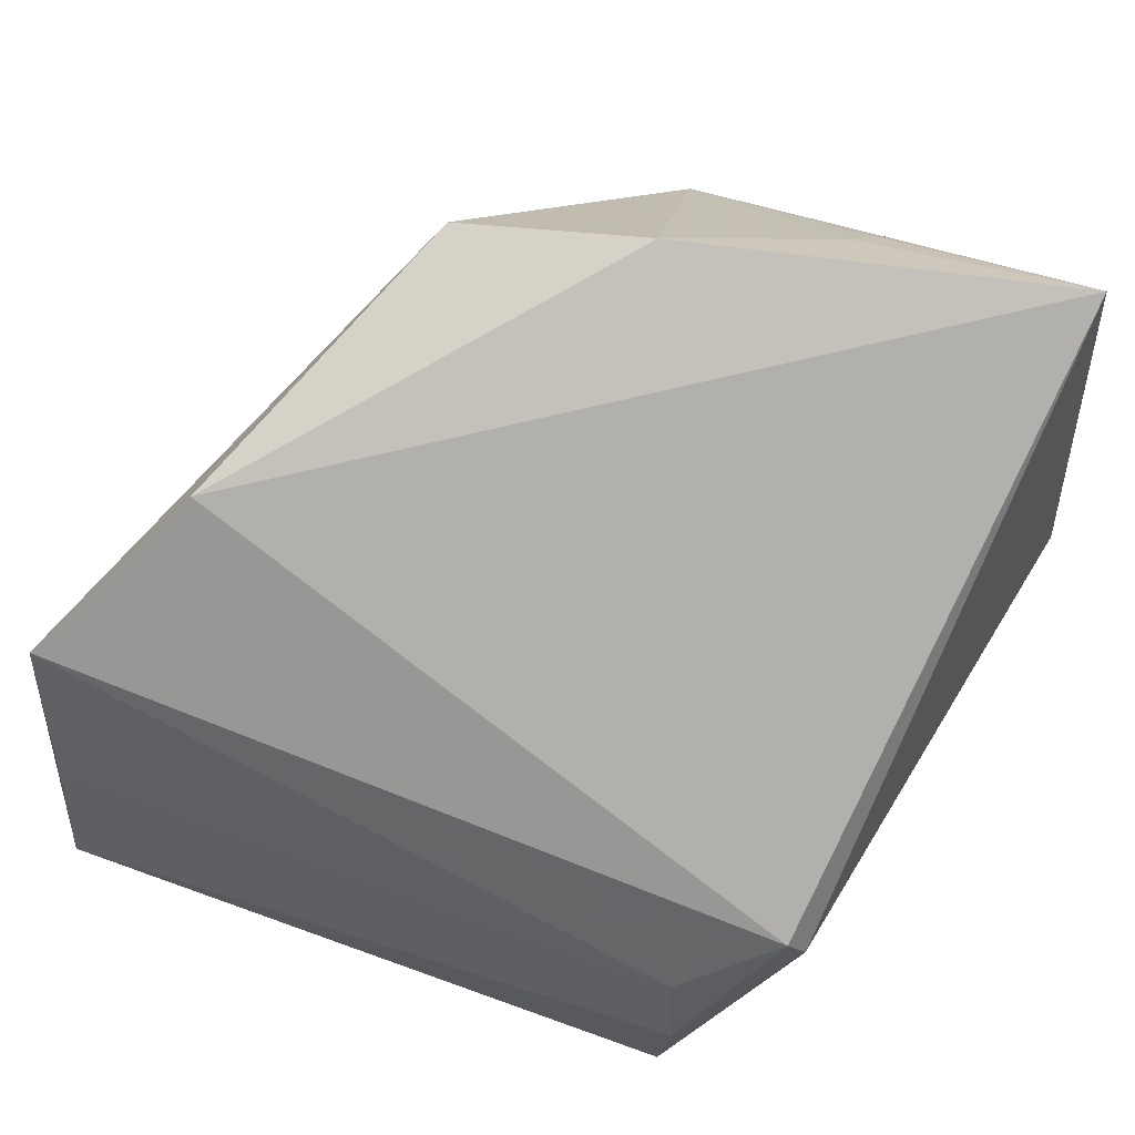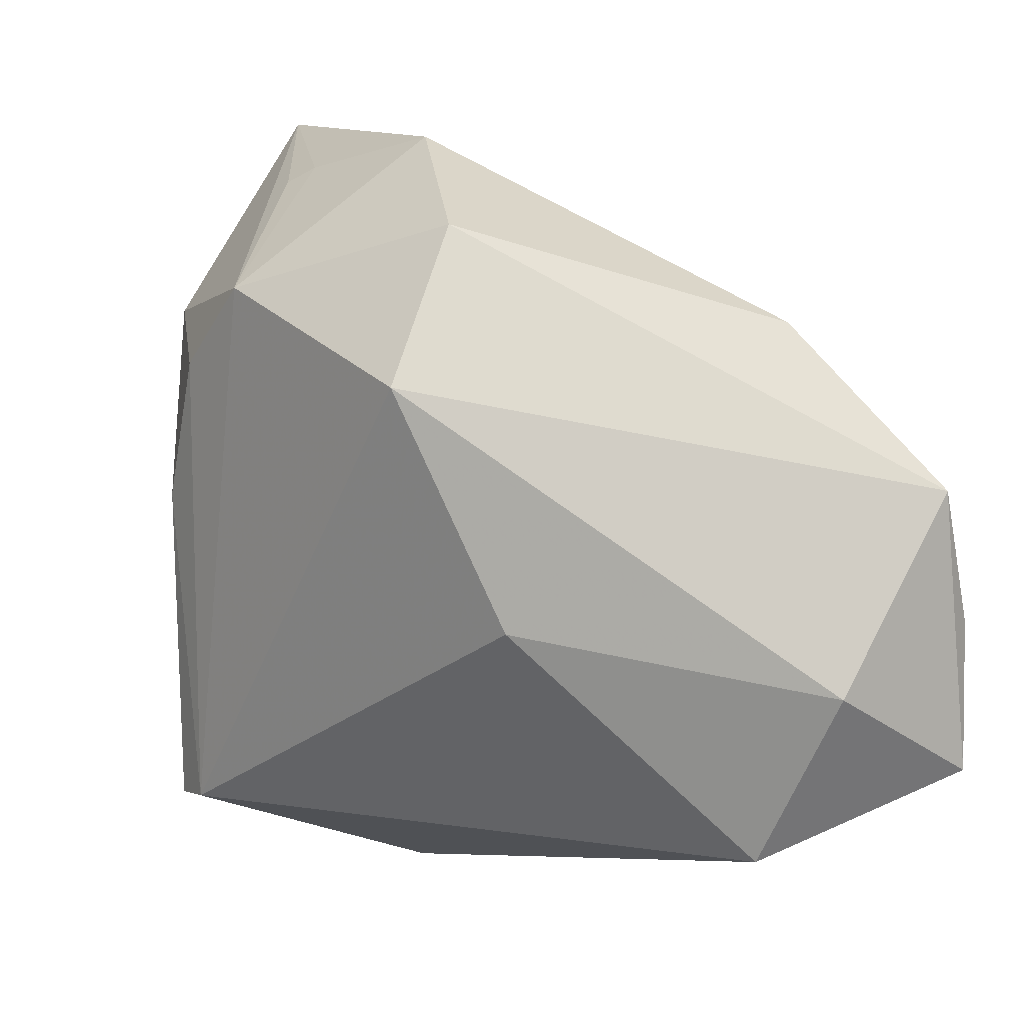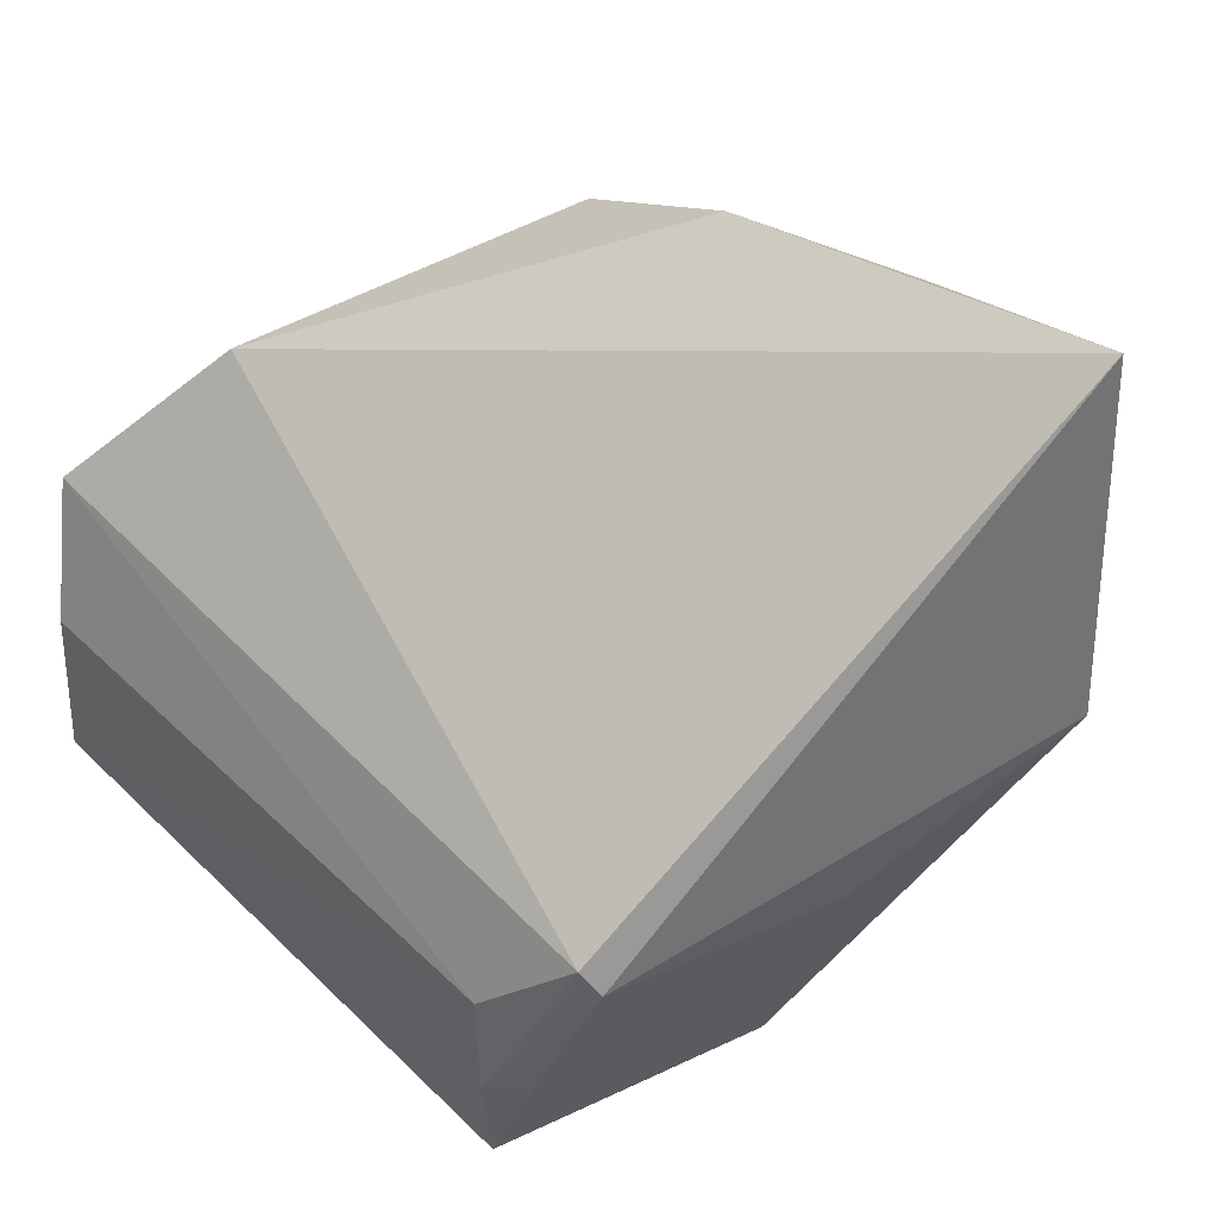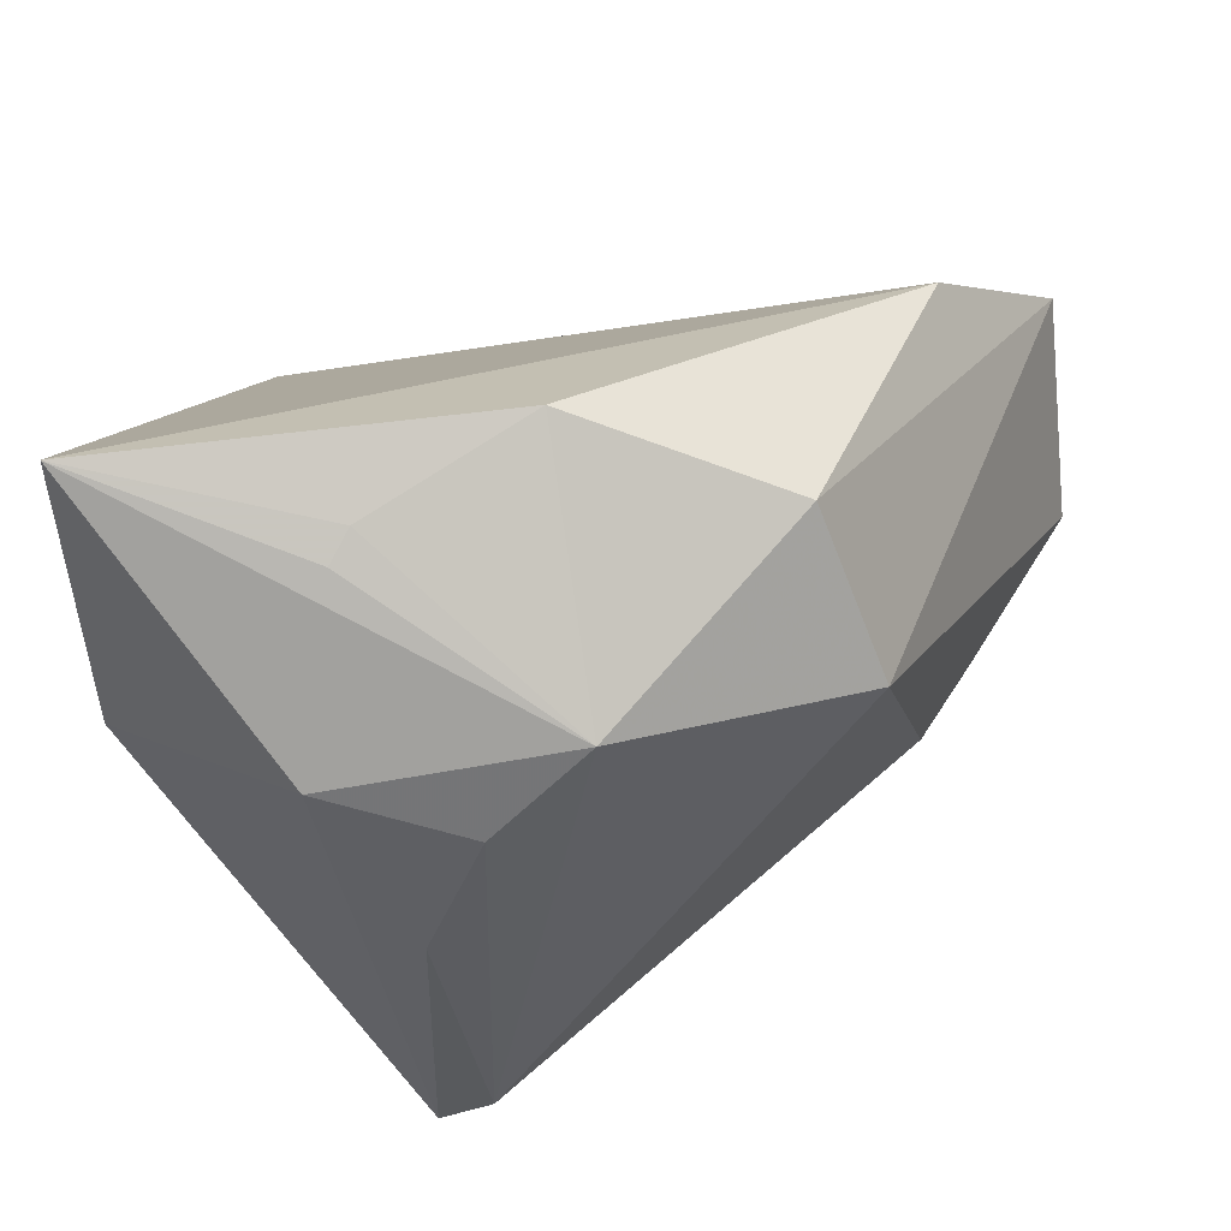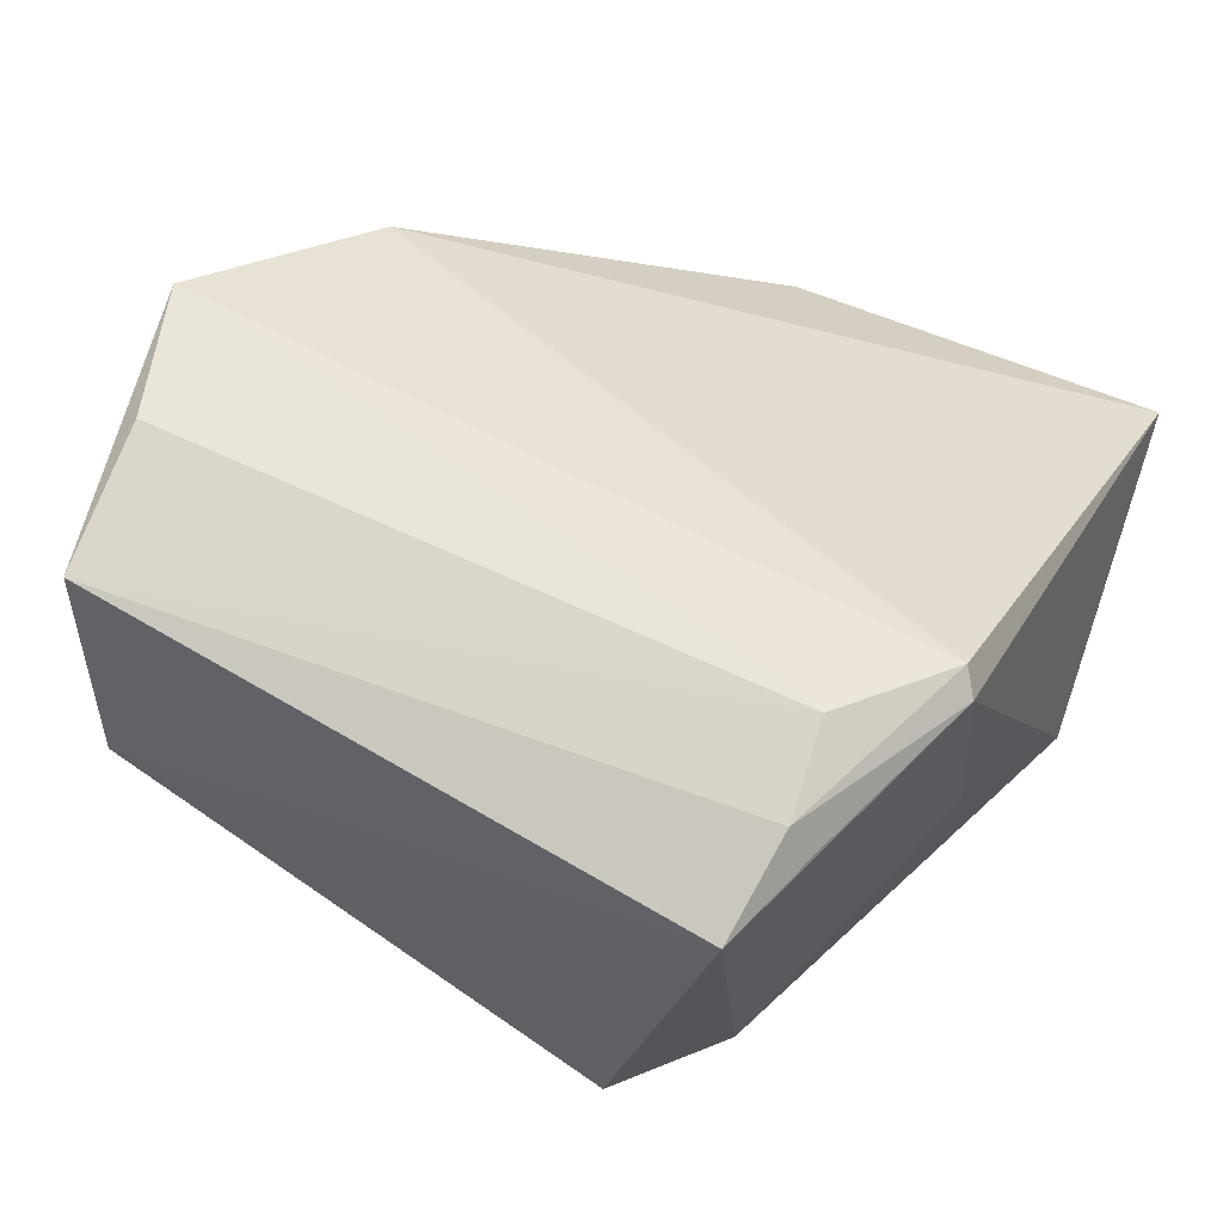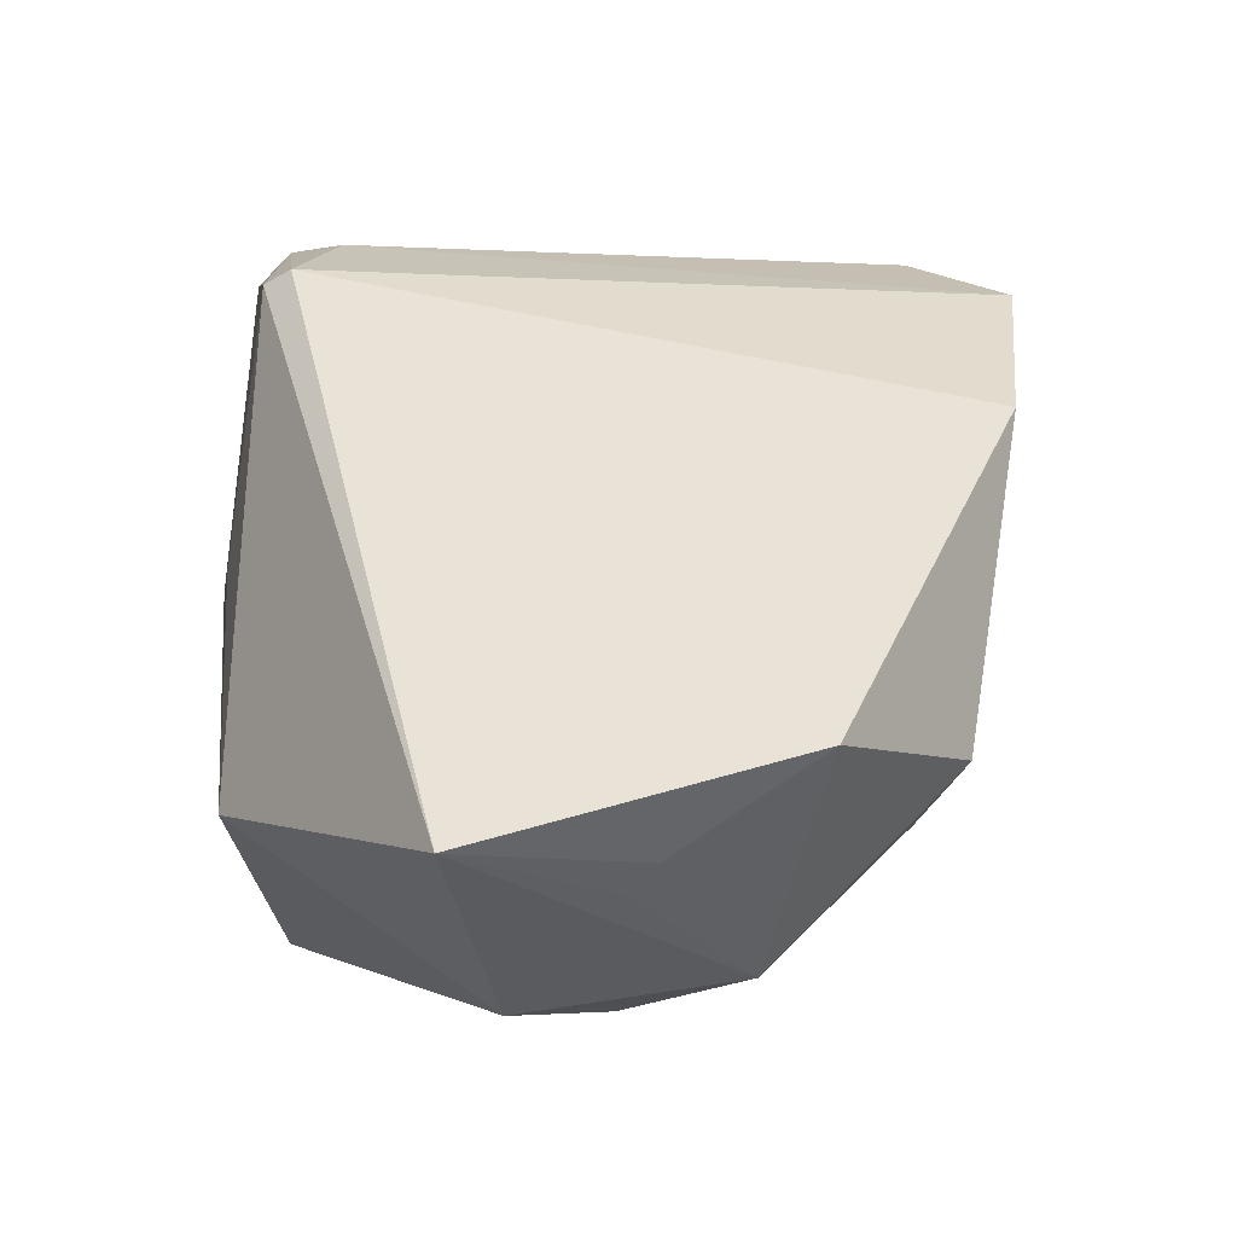
<metadata>
{"format":"obj","ext":"obj","renderer":"f3d","projection":"perspective","resolution":1024,"background":"white","views":[{"elev":53.0,"azim":19.4,"up":"+Y"},{"elev":8.8,"azim":-107.0,"up":"+Y"},{"elev":35.9,"azim":48.8,"up":"+Y"},{"elev":55.1,"azim":178.7,"up":"+Y"},{"elev":73.7,"azim":19.1,"up":"+Z"},{"elev":3.4,"azim":146.1,"up":"+Z"}]}
</metadata>
<code>
v 0.0204 -0.0208 0.03453
v 0.02346 -0.02111 0.03145
v -0.04572 -0.02047 0.03474
v 0.02148 -0.03415 0.0002192
v 0.01409 0.003387 -0.03789
v -0.04174 -0.02967 0.0132
v -0.02006 0.03577 -0.01359
v 0.02015 -0.01046 0.03474
v -0.05007 -0.01099 0.01895
v 0.03206 -0.003981 0.03021
v 0.01096 -0.04187 -0.008574
v 0.04323 0.04619 -0.01599
v 0.04323 0.008642 -0.01699
v -0.0452 -0.004818 0.03474
v 0.01857 0.04111 -0.01934
v 0.01478 -0.03276 -0.03708
v 0.0183 -0.03206 0.03176
v 0.03487 -0.006151 0.003822
v -0.04789 0.009428 0.03098
v 0.00251 0.04479 -0.01007
v -0.02681 0.01944 -0.02174
v -0.03399 0.02575 0.01913
v 0.02044 0.03935 -0.02222
v 0.03052 -0.001334 0.03158
v 0.009269 -0.03193 -0.03605
v -0.03254 -0.005902 -0.01117
v 0.02339 0.02409 -0.03446
v -0.00115 0.02831 -0.03297
v 0.008351 0.0192 -0.03649
f 22 24 12
f 6 17 3
f 16 13 4
f 12 24 10
f 10 13 12
f 9 6 3
f 20 22 12
f 26 9 21
f 6 9 26
f 24 8 1
f 1 10 24
f 3 17 1
f 1 8 3
f 24 22 19
f 19 8 24
f 19 9 3
f 21 9 19
f 27 13 16
f 12 13 27
f 27 28 12
f 29 28 27
f 17 6 11
f 11 4 17
f 16 4 11
f 18 4 13
f 13 10 18
f 17 4 18
f 18 10 17
f 22 20 7
f 21 19 7
f 7 19 22
f 7 28 21
f 20 28 7
f 6 26 25
f 16 11 25
f 25 11 6
f 25 26 21
f 21 28 25
f 25 28 29
f 15 20 12
f 15 28 20
f 17 10 2
f 2 1 17
f 10 1 2
f 3 8 14
f 14 19 3
f 8 19 14
f 5 27 16
f 29 27 5
f 16 25 5
f 5 25 29
f 12 28 23
f 23 15 12
f 28 15 23

</code>
